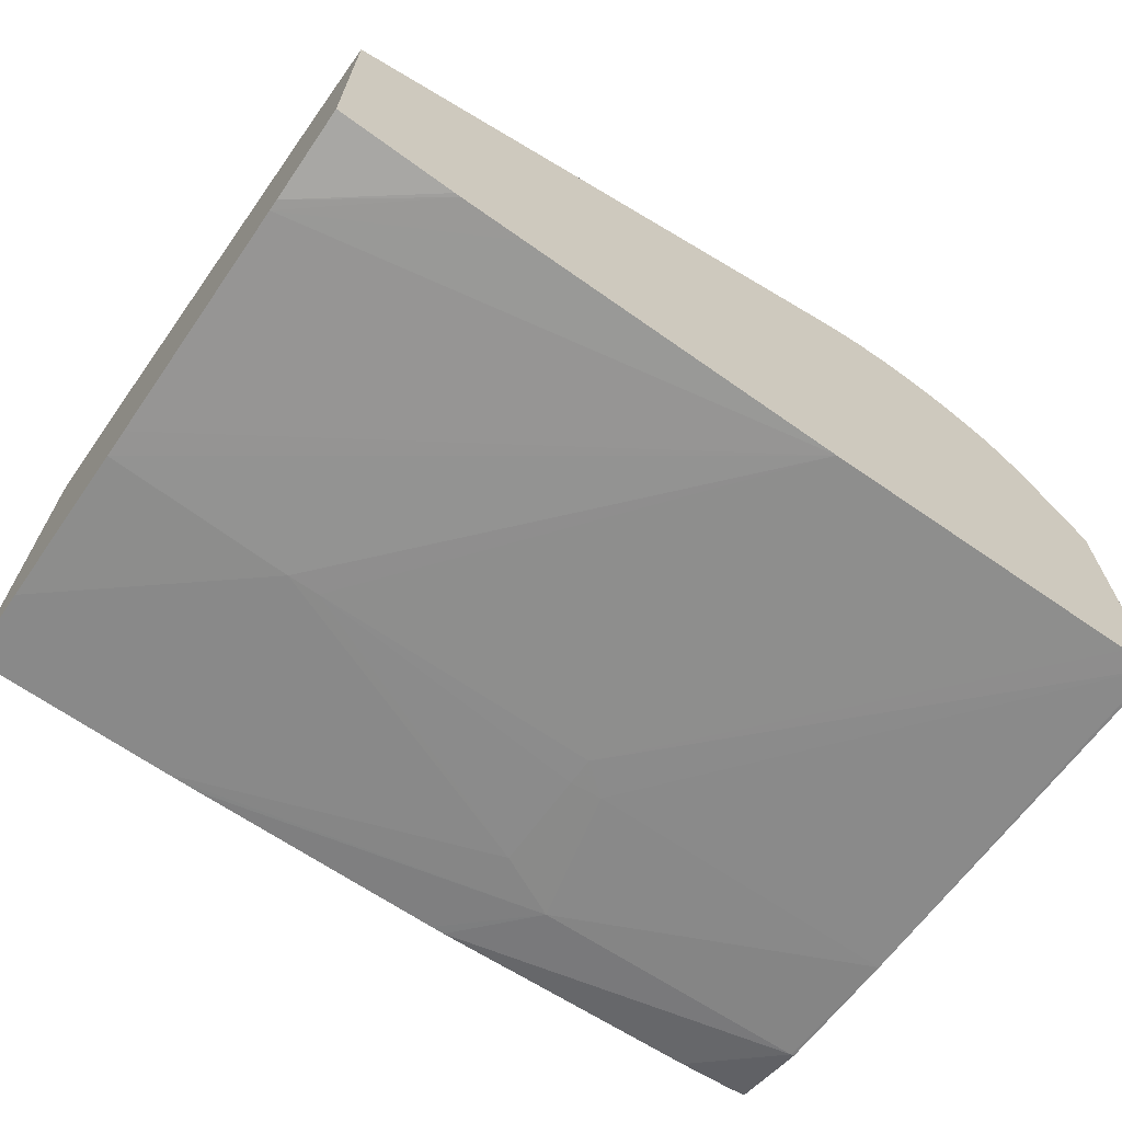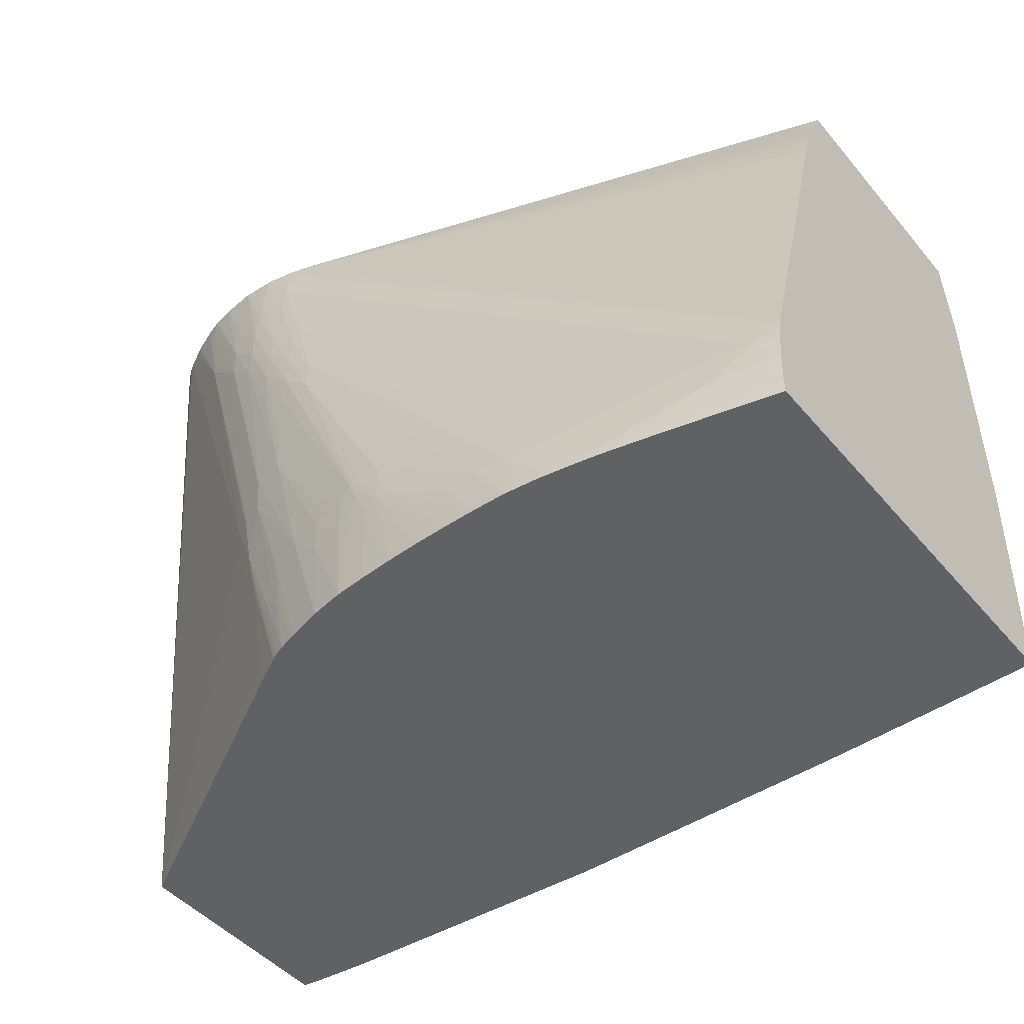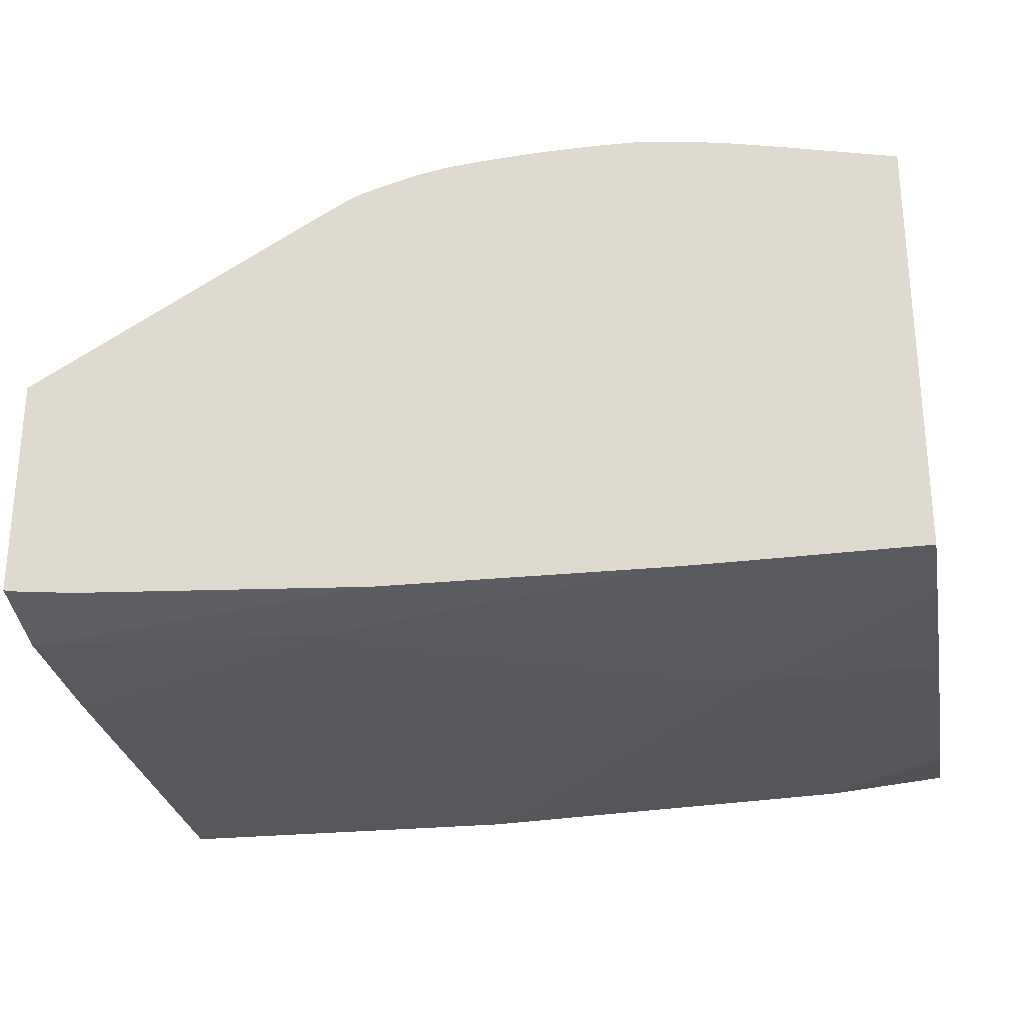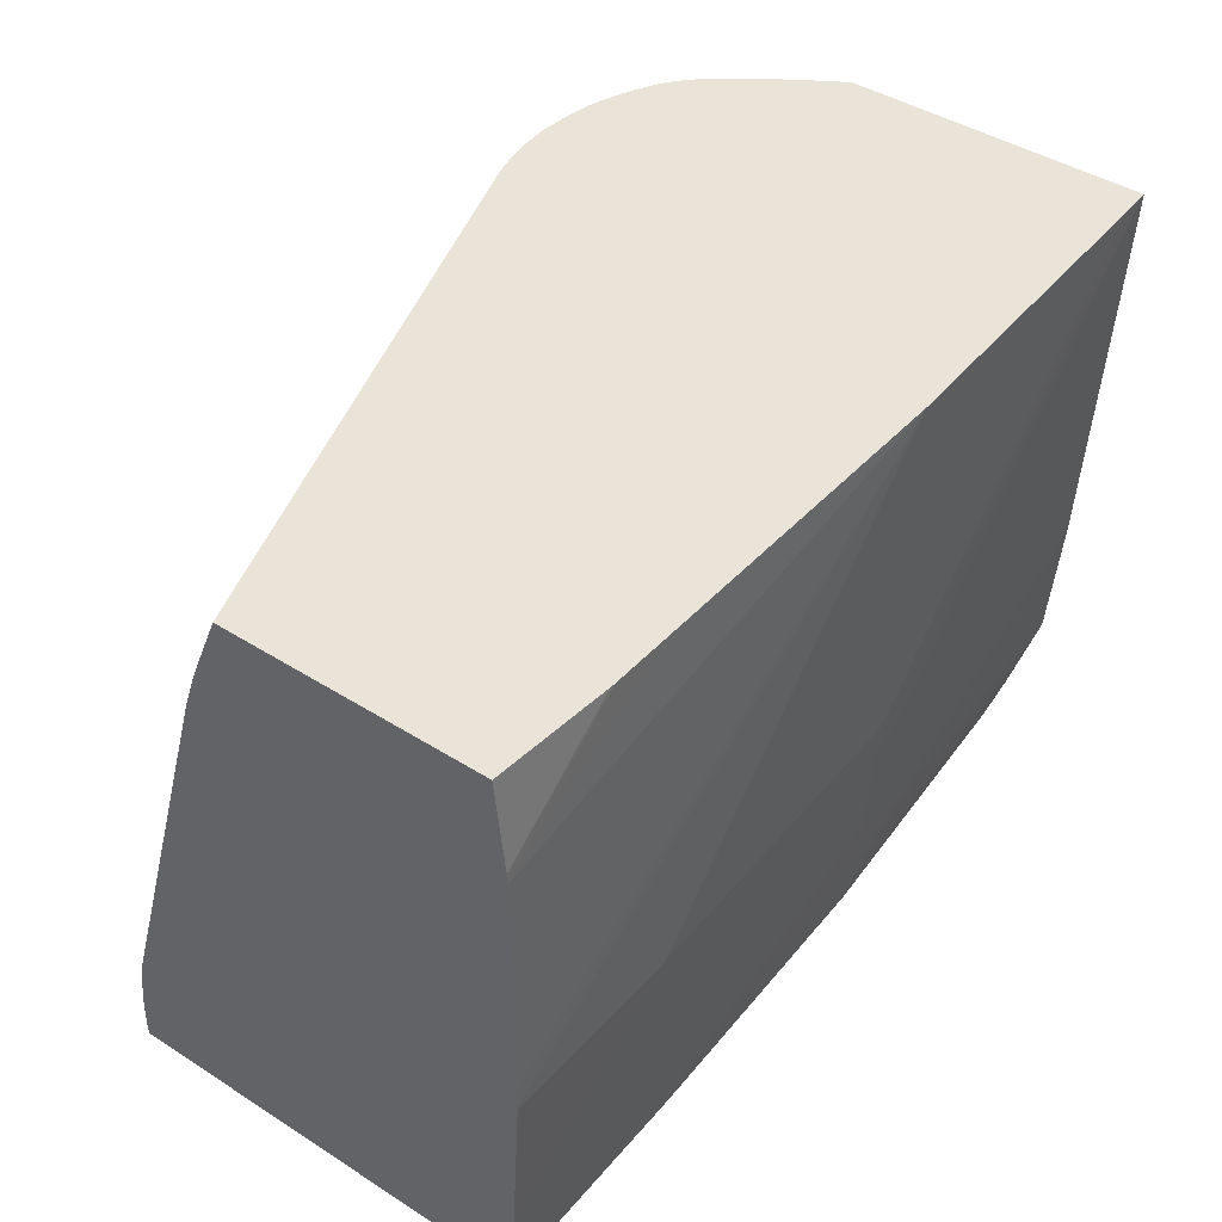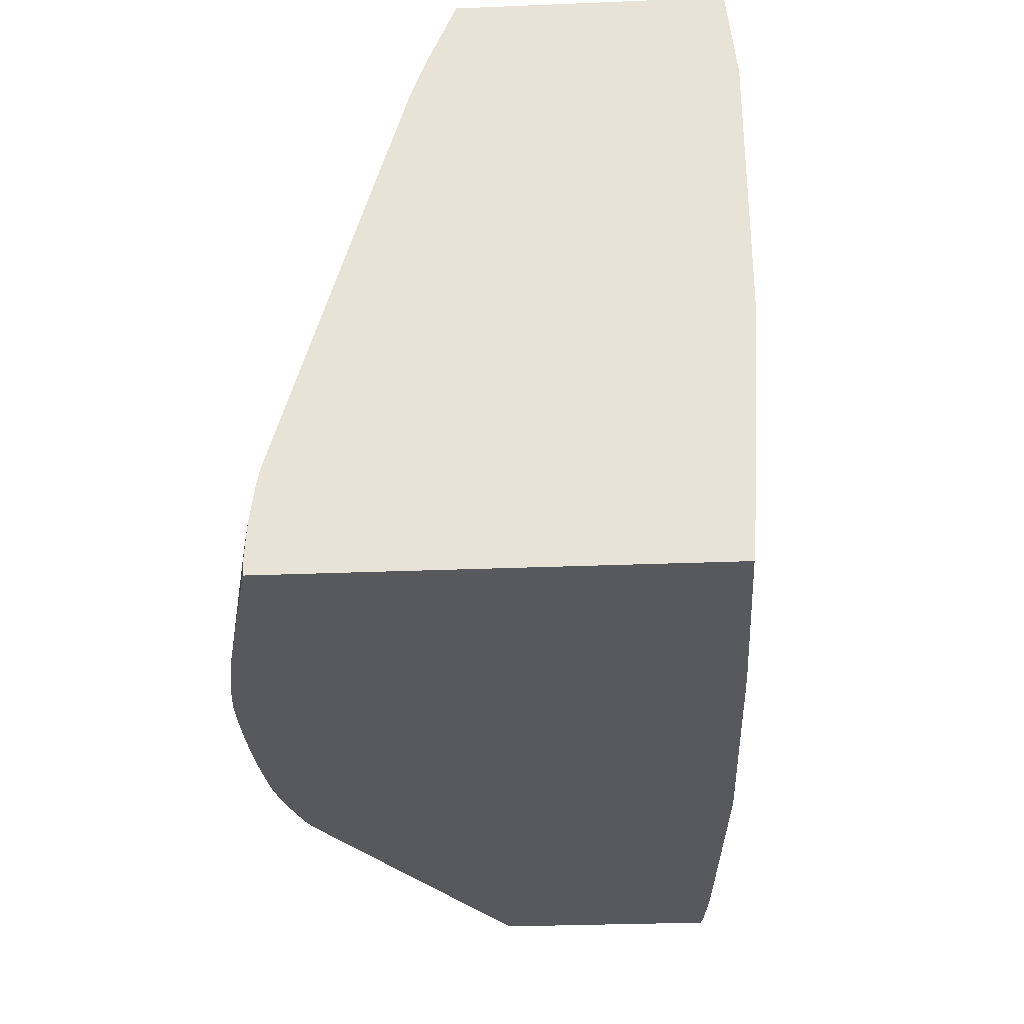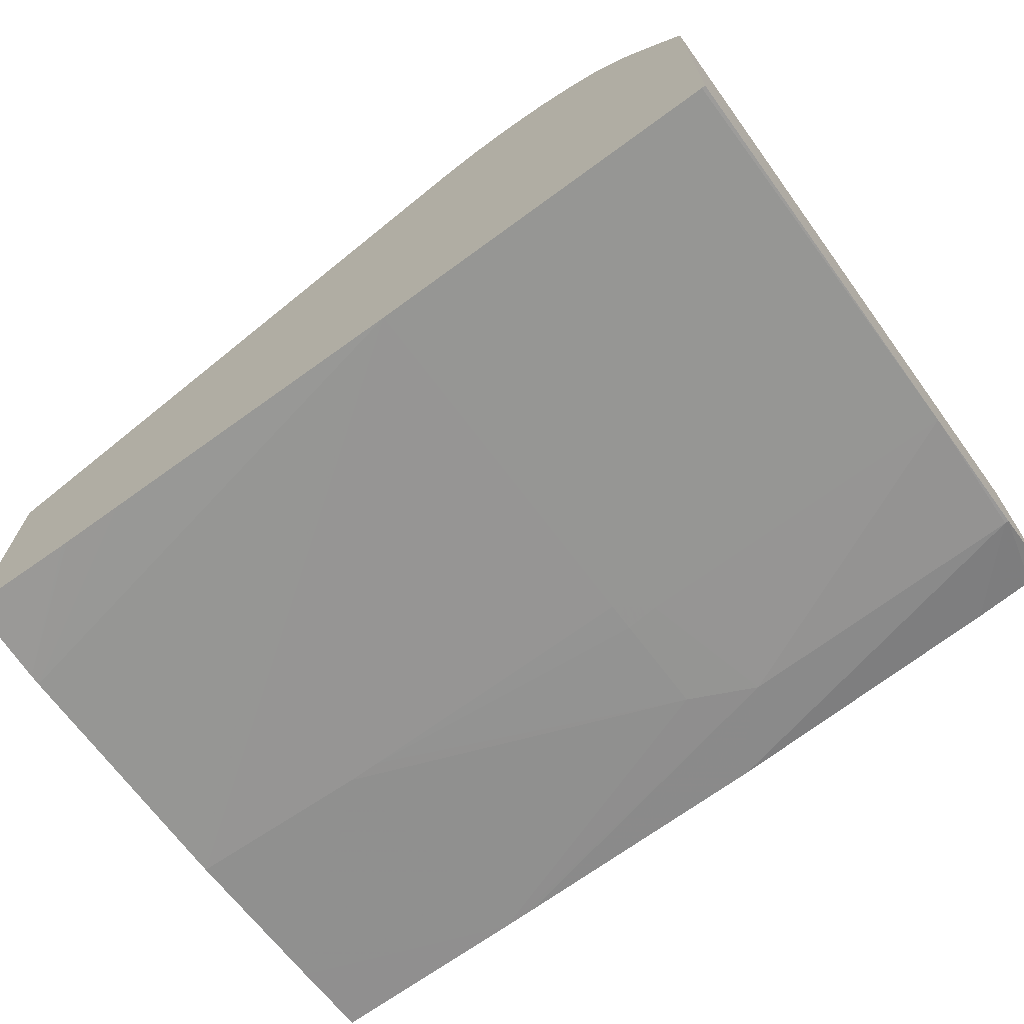
<metadata>
{"format":"obj","ext":"obj","renderer":"f3d","projection":"perspective","resolution":1024,"background":"white","views":[{"elev":-66.7,"azim":-34.9,"up":"+Y"},{"elev":-46.9,"azim":-142.1,"up":"+Z"},{"elev":-26.6,"azim":-169.4,"up":"+Y"},{"elev":43.5,"azim":-53.2,"up":"+Z"},{"elev":-30.0,"azim":-86.6,"up":"+Z"},{"elev":-68.8,"azim":36.2,"up":"+Y"}]}
</metadata>
<code>
v 0.002103 -0.123 0.0819
v 0.002103 -0.1235 0.08858
v 0.002103 -0.08827 0.0819
v 0.01931 -0.1231 0.0819
v 0.01773 -0.1246 0.102
v 0.002103 -0.1243 0.1024
v 0.002103 -0.08824 0.08242
v 0.01101 -0.08615 0.0819
v 0.02043 -0.1231 0.0819
v 0.04477 -0.1239 0.09114
v 0.02043 -0.1245 0.102
v 0.04477 -0.1254 0.1327
v 0.002103 -0.1243 0.1047
v 0.002103 -0.08822 0.08303
v 0.01082 -0.08619 0.08214
v 0.01502 -0.08524 0.0819
v 0.02201 -0.1231 0.0819
v 0.05018 -0.1236 0.08844
v 0.04477 -0.1243 0.09957
v 0.04477 -0.1244 0.102
v 0.01773 -0.1245 0.1327
v 0.002103 -0.1242 0.1243
v 0.07181 -0.1252 0.1327
v 0.002103 -0.08836 0.08589
v 0.004203 -0.08784 0.08573
v 0.006908 -0.08722 0.08573
v 0.01502 -0.08531 0.08303
v 0.01615 -0.08502 0.0819
v 0.04364 -0.1228 0.0819
v 0.04477 -0.1228 0.0819
v 0.07452 -0.1226 0.08844
v 0.07482 -0.1235 0.09956
v 0.04747 -0.1243 0.09977
v 0.07452 -0.1252 0.1327
v 0.01237 -0.1244 0.1327
v 0.002103 -0.1242 0.1252
v 0.002103 -0.08863 0.08823
v 0.004203 -0.08813 0.08844
v 0.006908 -0.08758 0.08844
v 0.01773 -0.08481 0.08303
v 0.02314 -0.08417 0.08573
v 0.01773 -0.08473 0.0819
v 0.06842 -0.1213 0.0819
v 0.07482 -0.1226 0.08844
v 0.07482 -0.1251 0.1327
v 0.01188 -0.1243 0.1327
v 0.002103 -0.1234 0.1327
v 0.002103 -0.08866 0.08844
v 0.002487 -0.08884 0.0902
v 0.05008 -0.08585 0.1318
v 0.05018 -0.08532 0.129
v 0.02043 -0.08435 0.08303
v 0.02584 -0.08386 0.08573
v 0.02314 -0.08402 0.08303
v 0.02043 -0.08428 0.0819
v 0.04747 -0.08469 0.1209
v 0.04477 -0.0841 0.1128
v 0.07081 -0.1211 0.0819
v 0.07482 -0.1206 0.0819
v 0.07333 -0.1208 0.0819
v 0.07482 -0.1002 0.1327
v 0.002103 -0.1022 0.1327
v 0.002103 -0.08875 0.08899
v 0.002103 -0.08889 0.08984
v 0.002103 -0.08904 0.09057
v 0.04916 -0.08631 0.1327
v 0.05046 -0.08595 0.1327
v 0.05281 -0.08552 0.1327
v 0.05288 -0.08536 0.1317
v 0.05018 -0.08498 0.1263
v 0.0354 -0.08354 0.09243
v 0.0351 -0.08353 0.09063
v 0.02855 -0.08376 0.08573
v 0.02314 -0.08398 0.0819
v 0.04206 -0.08395 0.1074
v 0.04477 -0.0839 0.1101
v 0.04747 -0.08438 0.1182
v 0.04747 -0.08413 0.1155
v 0.07482 -0.1021 0.0819
v 0.07303 -0.09728 0.1327
v 0.002103 -0.1004 0.1284
v 0.002103 -0.09784 0.1209
v 0.002103 -0.09863 0.1236
v 0.002103 -0.09942 0.1259
v 0.002103 -0.09993 0.1272
v 0.05559 -0.0854 0.1327
v 0.05288 -0.08507 0.129
v 0.05018 -0.08471 0.1236
v 0.03721 -0.08353 0.09285
v 0.03639 -0.08353 0.09146
v 0.0351 -0.08353 0.08957
v 0.02584 -0.0839 0.0819
v 0.04747 -0.084 0.1128
v 0.0381 -0.08353 0.09285
v 0.05018 -0.08446 0.1209
v 0.05018 -0.08429 0.1182
v 0.06576 -0.08848 0.1327
v 0.06626 -0.08881 0.1327
v 0.06711 -0.08951 0.1327
v 0.06849 -0.09086 0.1327
v 0.06898 -0.09141 0.1327
v 0.06993 -0.09267 0.1327
v 0.07079 -0.0939 0.1327
v 0.07106 -0.0943 0.1327
v 0.07192 -0.09559 0.1327
v 0.07262 -0.09665 0.1327
v 0.05026 -0.088 0.0819
v 0.05086 -0.08653 0.09114
v 0.05124 -0.08635 0.09322
v 0.05158 -0.08622 0.09502
v 0.05315 -0.08688 0.09655
v 0.05351 -0.08664 0.09925
v 0.05288 -0.08467 0.1236
v 0.05288 -0.08484 0.1263
v 0.05829 -0.0857 0.1327
v 0.0381 -0.08353 0.0923
v 0.03558 -0.08353 0.08957
v 0.02855 -0.08388 0.0819
v 0.05018 -0.08424 0.1155
v 0.04747 -0.08406 0.1101
v 0.04477 -0.08391 0.1047
v 0.05288 -0.08458 0.1209
v 0.0637 -0.0875 0.1317
v 0.0637 -0.08739 0.1327
v 0.05965 -0.08624 0.1249
v 0.04786 -0.08666 0.0819
v 0.0473 -0.08642 0.0819
v 0.04651 -0.0861 0.0819
v 0.05018 -0.08521 0.09925
v 0.05179 -0.08611 0.09655
v 0.05559 -0.08512 0.1263
v 0.06018 -0.08608 0.1327
v 0.05559 -0.08504 0.1236
v 0.03914 -0.0837 0.09129
v 0.03738 -0.08357 0.09049
v 0.04206 -0.08396 0.09385
v 0.03655 -0.08365 0.08858
v 0.03396 -0.08402 0.0819
v 0.03125 -0.08392 0.0819
v 0.05018 -0.08434 0.1128
v 0.04747 -0.08434 0.102
v 0.04747 -0.08424 0.1047
v 0.05288 -0.08463 0.1182
v 0.06153 -0.08651 0.1327
v 0.05216 -0.08592 0.09925
v 0.05249 -0.08578 0.102
v 0.05559 -0.08514 0.1209
v 0.05839 -0.08589 0.1239
v 0.05975 -0.0862 0.1263
v 0.04543 -0.08578 0.0819
v 0.04747 -0.0853 0.09114
v 0.04477 -0.08458 0.09114
v 0.05018 -0.08496 0.102
v 0.06068 -0.08622 0.1327
v 0.03936 -0.08391 0.08844
v 0.04206 -0.0841 0.09114
v 0.03666 -0.08418 0.0819
v 0.03936 -0.08441 0.0819
v 0.05993 -0.08614 0.129
v 0.04477 -0.0856 0.0819
v 0.04319 -0.08518 0.0819
v 0.04206 -0.08489 0.0819
v 0.04206 -0.08431 0.08844
f 1 2 6
f 1 6 13
f 1 13 22
f 1 22 36
f 1 36 47
f 1 47 62
f 1 62 81
f 1 81 85
f 1 85 84
f 1 84 83
f 1 83 82
f 1 82 65
f 1 65 64
f 1 64 63
f 1 63 48
f 1 48 37
f 1 37 24
f 1 24 14
f 1 14 7
f 1 7 3
f 1 3 8
f 1 8 16
f 1 16 28
f 1 28 42
f 1 42 55
f 1 55 74
f 1 74 92
f 1 92 118
f 1 118 139
f 1 139 138
f 1 138 157
f 1 157 158
f 1 158 162
f 1 162 161
f 1 161 160
f 1 160 150
f 1 150 128
f 1 128 127
f 1 127 126
f 1 126 107
f 1 107 79
f 1 79 59
f 1 59 60
f 1 60 58
f 1 58 43
f 1 43 30
f 1 30 29
f 1 29 17
f 1 17 9
f 1 9 4
f 1 4 2
f 2 5 6
f 2 4 5
f 3 7 8
f 4 9 10
f 4 10 5
f 5 10 11
f 5 11 12
f 5 12 6
f 6 12 13
f 7 14 8
f 8 15 16
f 8 14 15
f 9 17 18
f 9 18 10
f 10 18 19
f 10 19 11
f 11 19 20
f 11 20 12
f 12 21 22
f 12 22 13
f 12 20 23
f 12 23 34
f 12 34 45
f 12 45 61
f 12 61 80
f 12 80 106
f 12 106 105
f 12 105 104
f 12 104 103
f 12 103 102
f 12 102 101
f 12 101 100
f 12 100 99
f 12 99 98
f 12 98 97
f 12 97 124
f 12 124 144
f 12 144 154
f 12 154 132
f 12 132 115
f 12 115 86
f 12 86 68
f 12 68 67
f 12 67 66
f 12 66 62
f 12 62 47
f 12 47 46
f 12 46 35
f 12 35 21
f 14 24 25
f 14 25 26
f 14 26 15
f 15 26 16
f 16 27 28
f 16 26 27
f 17 29 18
f 18 29 30
f 18 30 31
f 18 31 32
f 18 32 33
f 18 33 19
f 19 33 20
f 20 33 34
f 20 34 23
f 21 35 22
f 22 35 36
f 24 37 38
f 24 38 25
f 25 38 26
f 26 38 39
f 26 39 27
f 27 40 28
f 27 39 41
f 27 41 40
f 28 40 42
f 30 43 31
f 31 43 44
f 31 44 32
f 32 44 59
f 32 59 79
f 32 79 61
f 32 61 45
f 32 45 34
f 32 34 33
f 35 46 36
f 36 46 47
f 37 48 38
f 38 48 49
f 38 49 50
f 38 50 51
f 38 51 39
f 39 51 41
f 40 41 52
f 40 52 42
f 41 53 54
f 41 54 55
f 41 55 52
f 41 51 56
f 41 56 57
f 41 57 53
f 42 52 55
f 43 58 44
f 44 58 60
f 44 60 59
f 48 63 49
f 49 63 64
f 49 64 65
f 49 65 66
f 49 66 67
f 49 67 50
f 50 67 68
f 50 68 51
f 51 68 69
f 51 69 70
f 51 70 56
f 53 71 72
f 53 72 73
f 53 73 74
f 53 74 54
f 53 57 75
f 53 75 76
f 53 76 71
f 54 74 55
f 56 70 77
f 56 77 57
f 57 77 78
f 57 78 76
f 57 76 75
f 61 79 80
f 62 66 81
f 65 82 66
f 66 82 83
f 66 83 84
f 66 84 85
f 66 85 81
f 68 86 69
f 69 86 87
f 69 87 70
f 70 88 77
f 70 87 88
f 71 89 72
f 71 76 89
f 72 89 90
f 72 90 117
f 72 117 91
f 72 91 73
f 73 92 74
f 73 91 92
f 76 78 93
f 76 93 94
f 76 94 89
f 77 88 95
f 77 95 78
f 78 95 96
f 78 96 93
f 79 97 98
f 79 98 99
f 79 99 100
f 79 100 101
f 79 101 102
f 79 102 103
f 79 103 104
f 79 104 105
f 79 105 106
f 79 106 80
f 79 107 108
f 79 108 109
f 79 109 110
f 79 110 111
f 79 111 112
f 79 112 97
f 86 113 114
f 86 114 87
f 86 115 113
f 87 114 95
f 87 95 88
f 89 94 90
f 90 94 116
f 90 116 117
f 91 117 118
f 91 118 92
f 93 96 119
f 93 119 120
f 93 120 121
f 93 121 116
f 93 116 94
f 95 114 113
f 95 113 96
f 96 113 122
f 96 122 119
f 97 123 124
f 97 112 125
f 97 125 123
f 107 126 108
f 108 126 109
f 109 126 127
f 109 127 110
f 110 127 128
f 110 128 129
f 110 129 130
f 110 130 112
f 110 112 111
f 112 130 125
f 113 115 131
f 113 131 122
f 115 132 133
f 115 133 131
f 116 134 135
f 116 135 117
f 116 121 136
f 116 136 134
f 117 135 137
f 117 137 138
f 117 138 139
f 117 139 118
f 119 140 141
f 119 141 142
f 119 142 120
f 119 122 143
f 119 143 140
f 120 142 121
f 121 142 136
f 122 131 133
f 122 133 143
f 123 125 124
f 124 125 144
f 125 130 145
f 125 145 146
f 125 146 147
f 125 147 148
f 125 148 149
f 125 149 144
f 128 150 151
f 128 151 129
f 129 151 152
f 129 152 153
f 129 153 147
f 129 147 146
f 129 146 145
f 129 145 130
f 132 154 133
f 133 147 143
f 133 154 147
f 134 155 135
f 134 136 156
f 134 156 155
f 135 157 137
f 135 155 158
f 135 158 157
f 136 142 141
f 136 141 156
f 137 157 138
f 140 143 141
f 141 143 153
f 141 153 152
f 141 152 156
f 143 147 153
f 144 149 154
f 147 154 159
f 147 159 149
f 147 149 148
f 149 159 154
f 150 160 151
f 151 160 152
f 152 160 161
f 152 161 162
f 152 162 163
f 152 163 156
f 155 156 158
f 156 163 158
f 158 163 162

</code>
